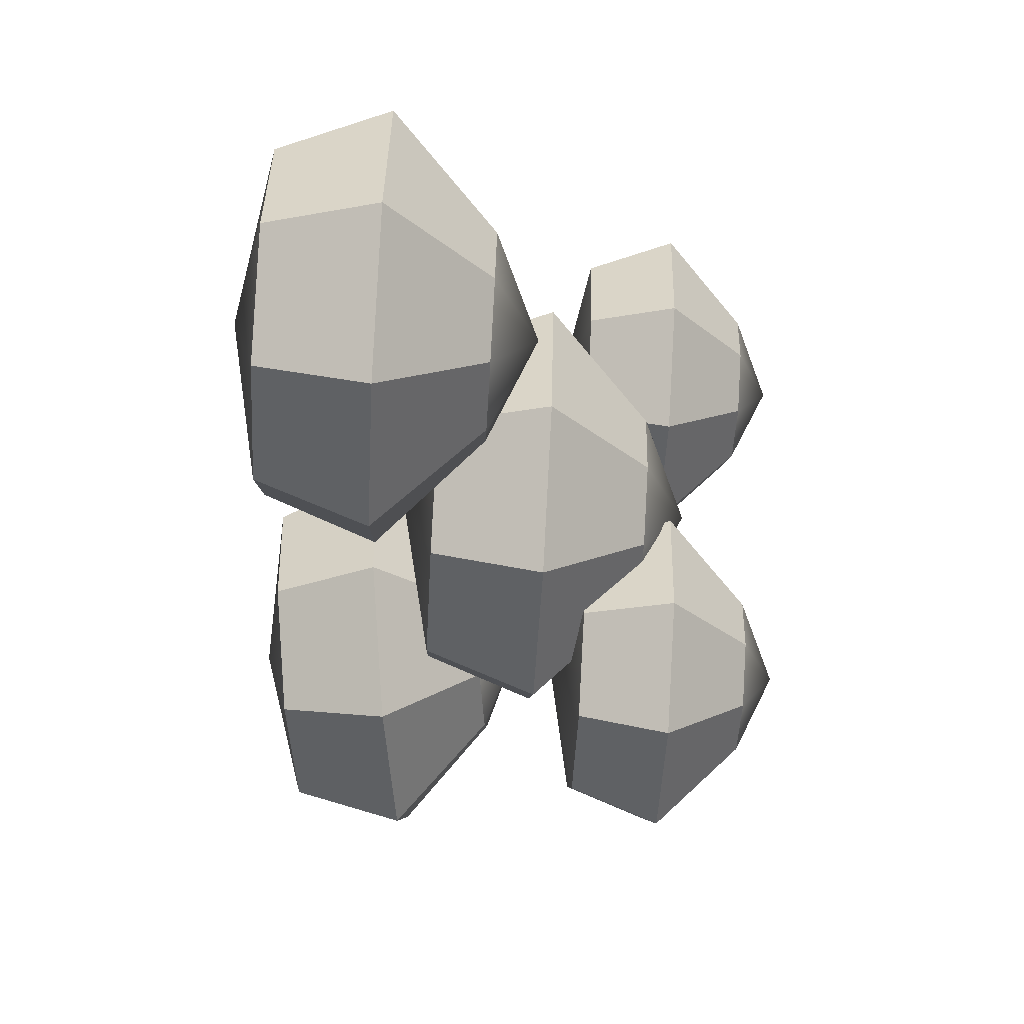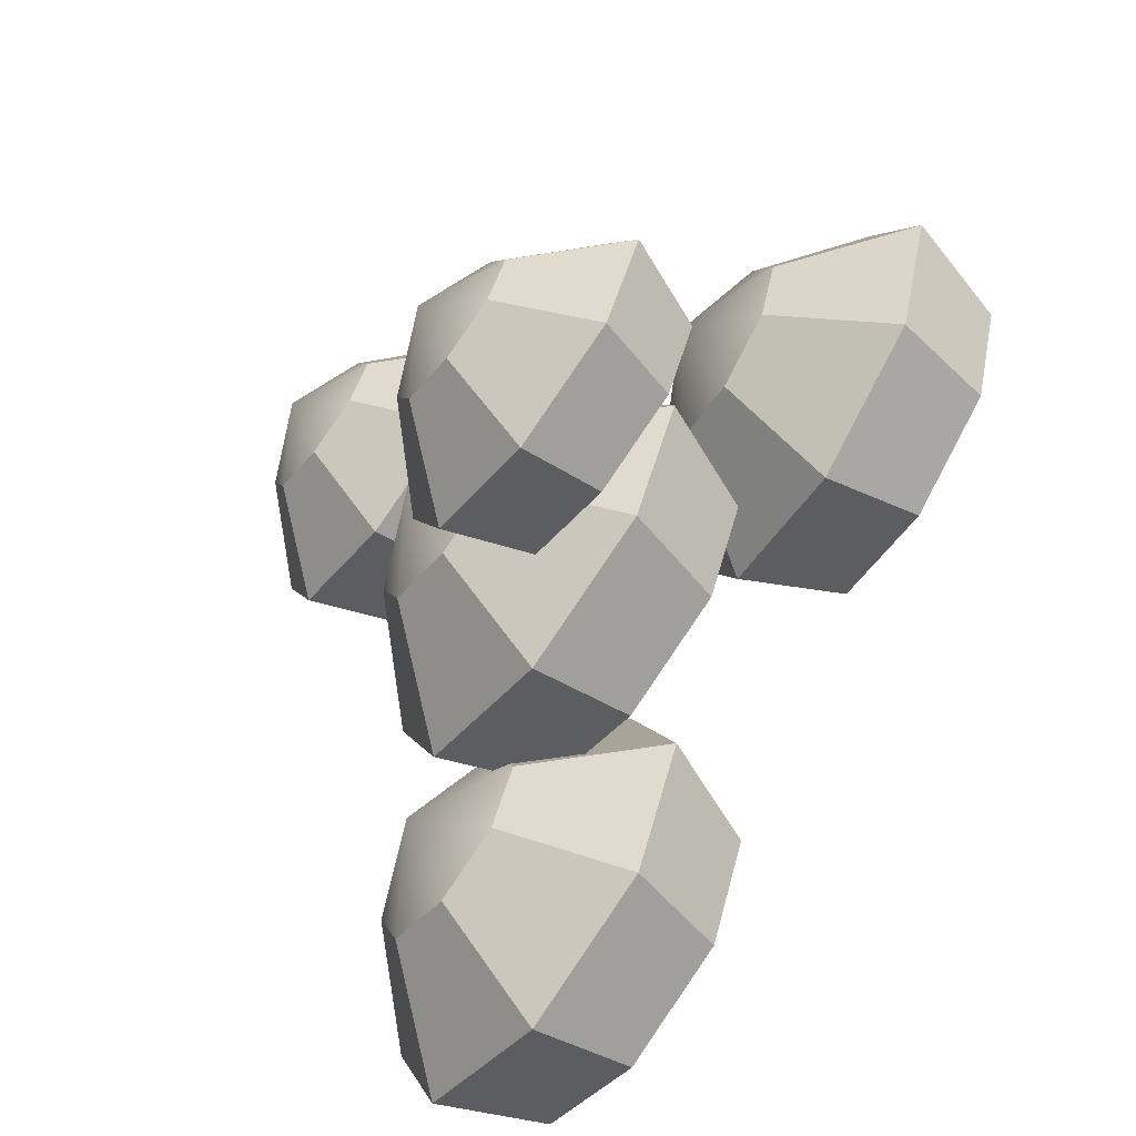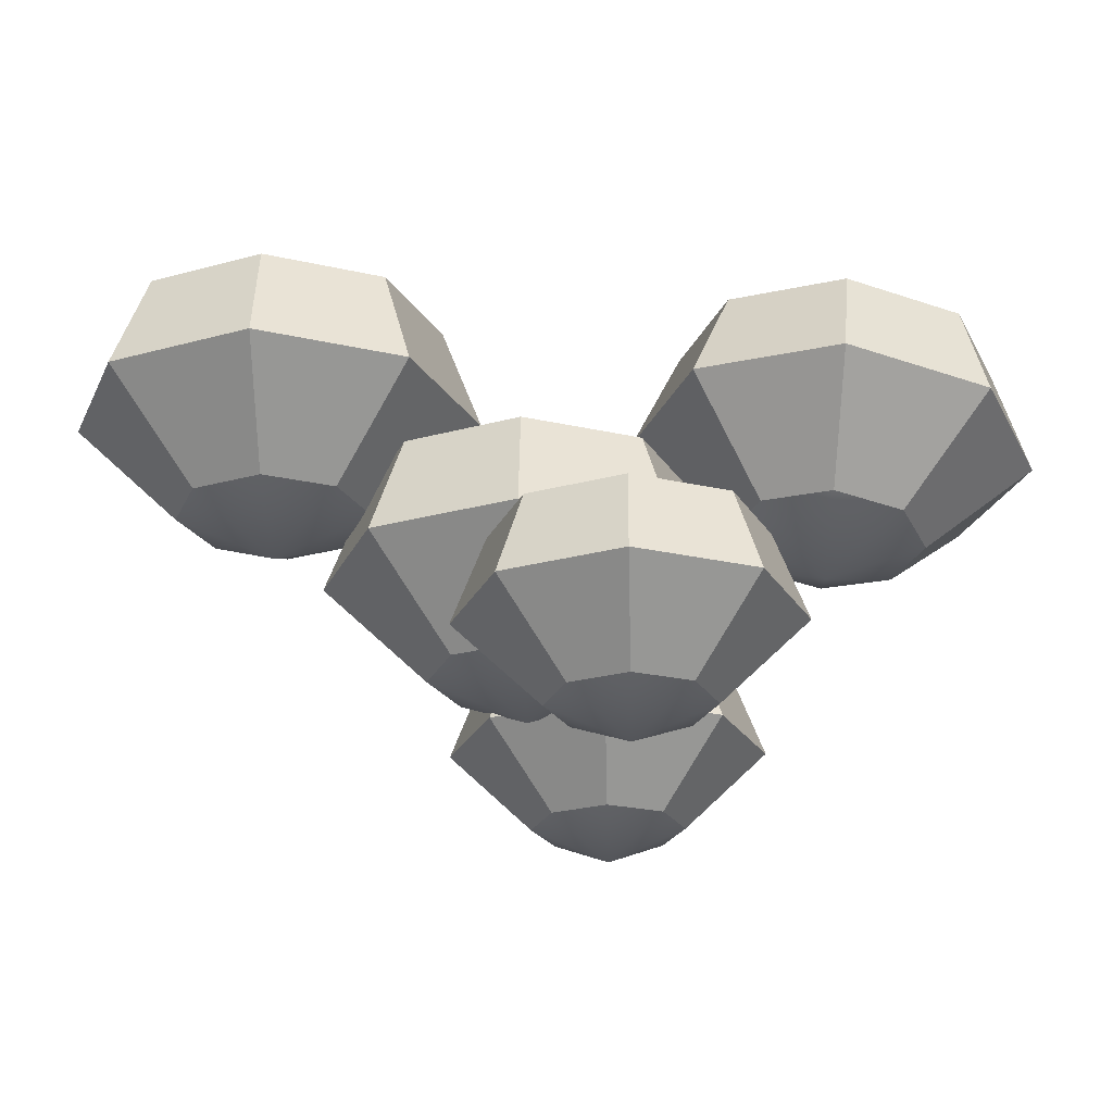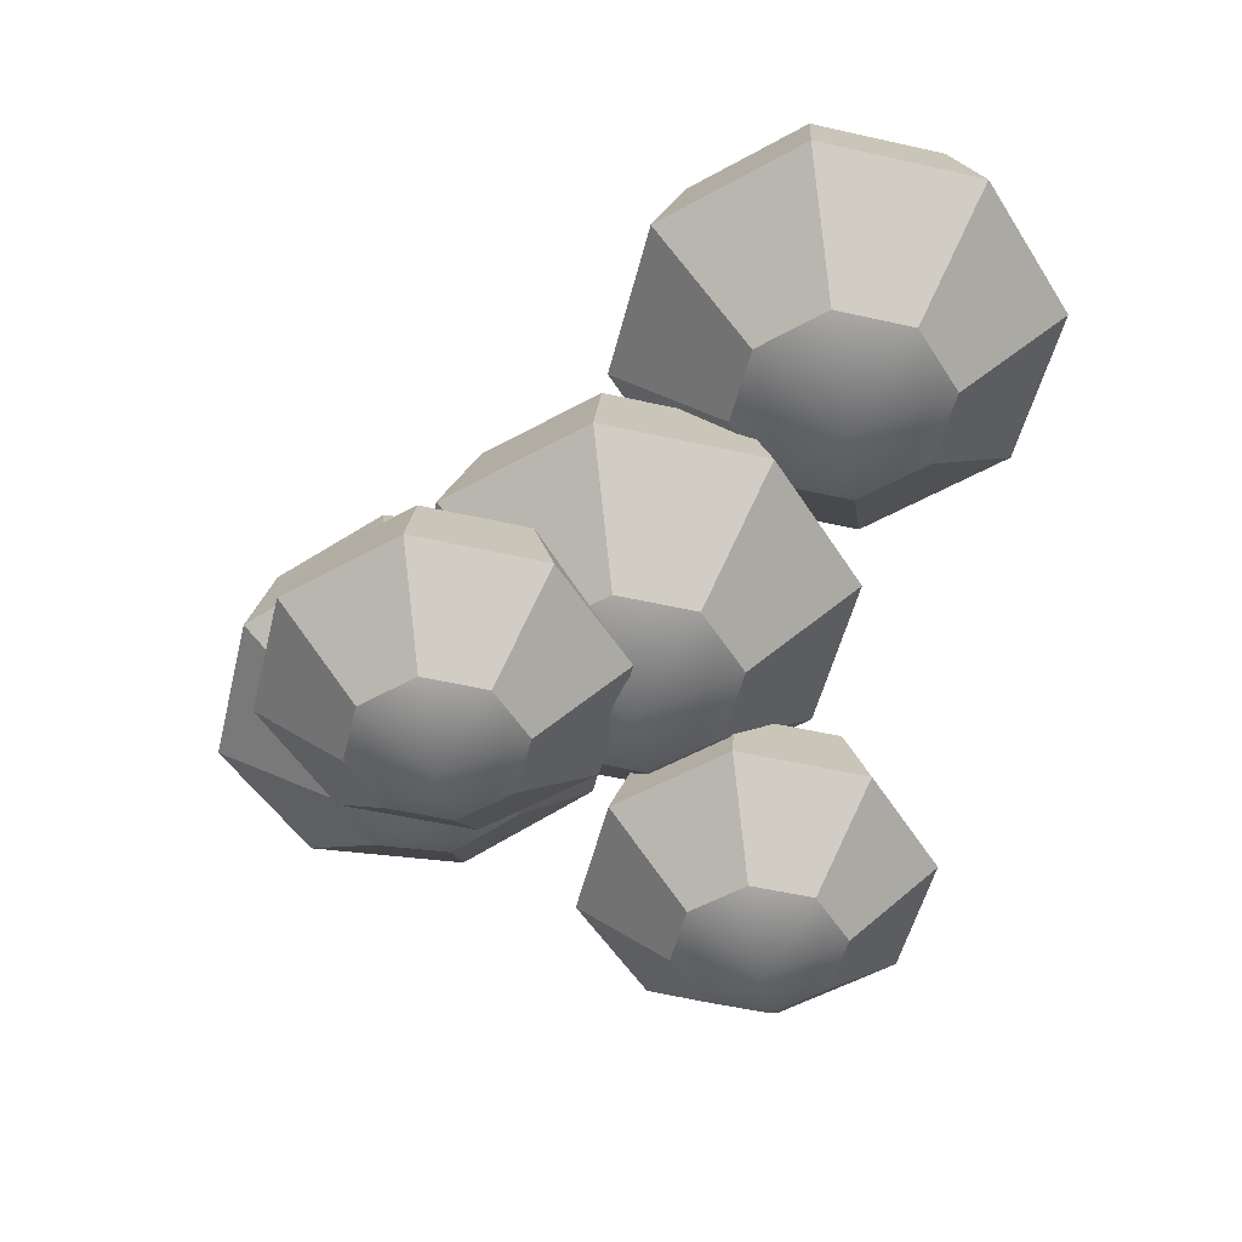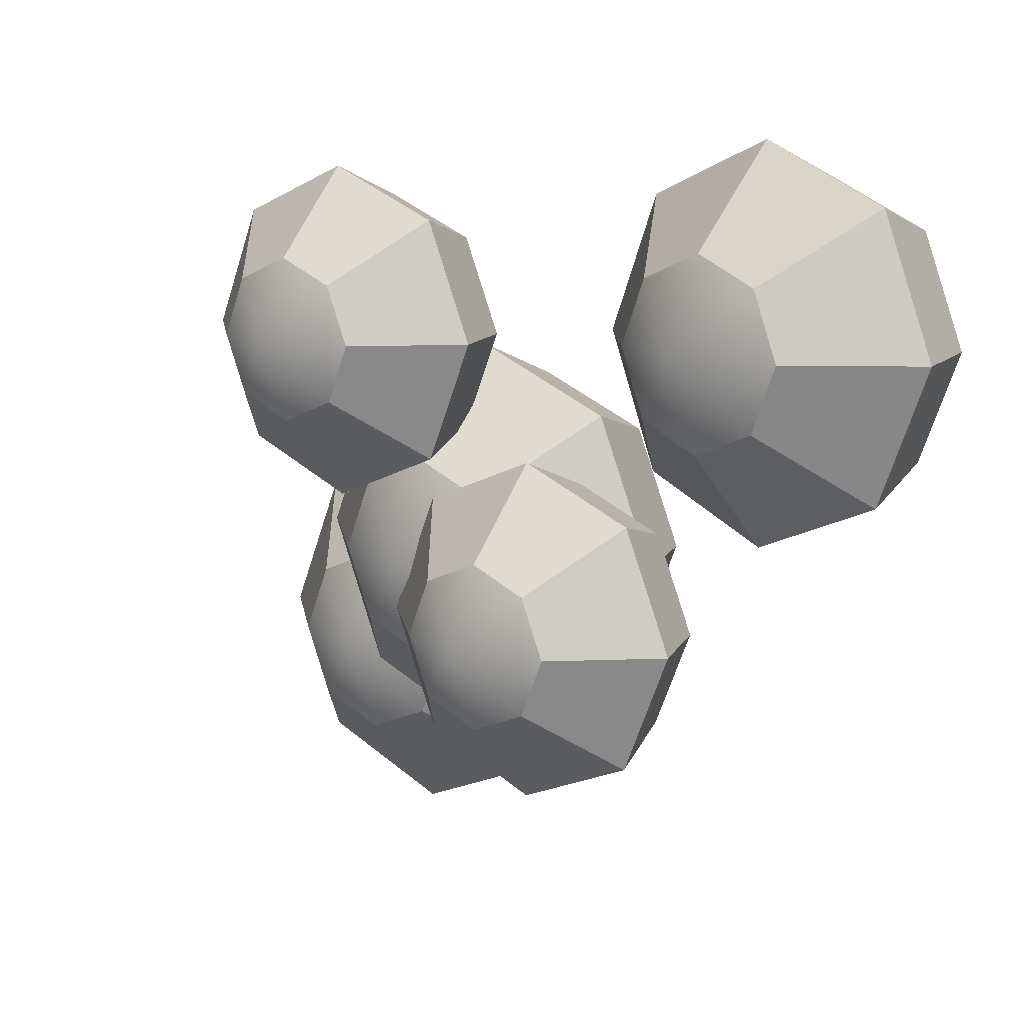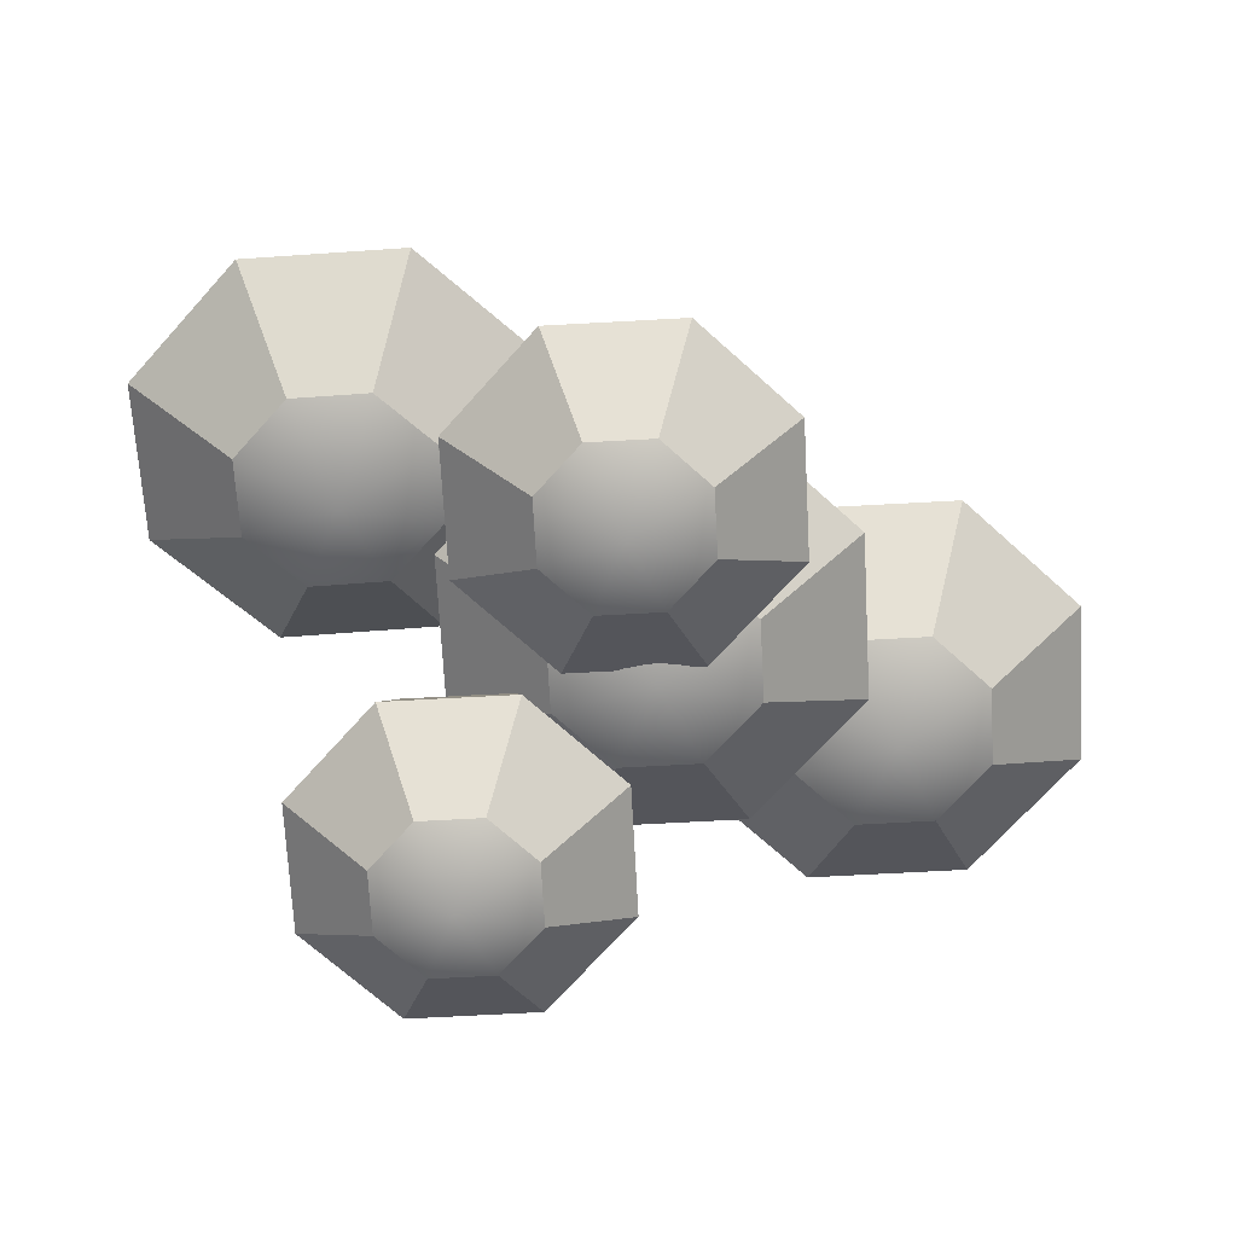
<metadata>
{"format":"obj","ext":"obj","renderer":"f3d","projection":"perspective","resolution":1024,"background":"white","views":[{"elev":-73.4,"azim":-93.3,"up":"+Z"},{"elev":-66.9,"azim":52.4,"up":"+Z"},{"elev":-24.4,"azim":-43.1,"up":"+Y"},{"elev":-51.9,"azim":-171.3,"up":"+Y"},{"elev":11.3,"azim":38.1,"up":"+Z"},{"elev":-70.8,"azim":115.6,"up":"+Y"}]}
</metadata>
<code>
g default
v -2.051 30.43 15.07
v -7.057 30.43 12.99
v -12.06 30.43 15.07
v -14.14 30.43 20.07
v -12.06 30.43 25.08
v -7.057 30.43 27.15
v -2.051 30.43 25.08
v 0.0222 30.43 20.07
v 3.298 37.58 9.717
v -7.057 37.58 5.429
v -17.41 37.58 9.717
v -21.7 37.58 20.07
v -17.41 37.58 30.43
v -7.057 37.58 34.71
v 3.298 37.58 30.43
v 7.587 37.58 20.07
v -7.057 27.29 20.07
v 1.224 45.19 11.79
v -7.057 45.19 8.361
v -7.057 47.51 20.07
v -15.34 45.19 11.79
v -18.77 45.19 20.07
v -15.34 45.19 28.35
v -7.057 45.19 31.78
v 1.224 45.19 28.35
v 4.654 45.19 20.07
v 18.89 30.43 -9.086
v 13.88 30.43 -11.16
v 8.879 30.43 -9.086
v 6.806 30.43 -4.081
v 8.879 30.43 0.9248
v 13.88 30.43 2.998
v 18.89 30.43 0.9248
v 20.96 30.43 -4.081
v 24.24 37.58 -14.44
v 13.88 37.58 -18.72
v 3.53 37.58 -14.44
v -0.7584 37.58 -4.081
v 3.53 37.58 6.274
v 13.88 37.58 10.56
v 24.24 37.58 6.274
v 28.53 37.58 -4.081
v 13.88 27.29 -4.081
v 22.17 45.19 -12.36
v 13.88 45.19 -15.79
v 13.88 47.51 -4.081
v 5.604 45.19 -12.36
v 2.174 45.19 -4.081
v 5.604 45.19 4.2
v 13.88 45.19 7.63
v 22.17 45.19 4.2
v 25.6 45.19 -4.081
v 6.414 40.15 -6.37
v 0.09182 40.15 -8.988
v -6.23 40.15 -6.37
v -8.848 40.15 -0.0481
v -6.23 40.15 6.274
v 0.09182 40.15 8.892
v 6.414 40.15 6.274
v 9.032 40.15 -0.0481
v 13.17 49.18 -13.13
v 0.09182 49.18 -18.54
v -12.99 49.18 -13.13
v -18.4 49.18 -0.0481
v -12.99 49.18 13.03
v 0.09182 49.18 18.45
v 13.17 49.18 13.03
v 18.59 49.18 -0.0481
v 0.09182 36.19 -0.0481
v 10.55 58.79 -10.51
v 0.09182 58.79 -14.84
v 0.09182 61.72 -0.0481
v -10.37 58.79 -10.51
v -14.7 58.79 -0.0481
v -10.37 58.79 10.41
v 0.09182 58.79 14.74
v 10.55 58.79 10.41
v 14.88 58.79 -0.0481
v 26.3 53.03 12.12
v 20.03 53.85 9.502
v 13.76 54.67 12.12
v 11.17 55.01 18.44
v 13.76 54.67 24.76
v 20.03 53.85 27.38
v 26.3 53.03 24.76
v 28.89 52.69 18.44
v 34.17 61.1 5.366
v 21.2 62.8 -0.05085
v 8.239 64.5 5.366
v 2.868 65.2 18.44
v 8.239 64.5 31.52
v 21.2 62.8 36.94
v 34.17 61.1 31.52
v 39.54 60.39 18.44
v 19.51 49.92 18.44
v 32.82 70.97 7.985
v 22.45 72.33 3.653
v 22.84 75.23 18.44
v 12.08 73.69 7.985
v 7.789 74.25 18.44
v 12.08 73.69 28.9
v 22.45 72.33 33.23
v 32.82 70.97 28.9
v 37.12 70.4 18.44
v -12.31 54.63 -19.68
v -18.63 54.63 -22.3
v -24.96 54.63 -19.68
v -27.57 54.63 -13.36
v -24.96 54.63 -7.034
v -18.63 54.63 -4.416
v -12.31 54.63 -7.034
v -9.694 54.63 -13.36
v -5.557 63.66 -26.43
v -18.63 63.66 -31.85
v -31.71 63.66 -26.43
v -37.13 63.66 -13.36
v -31.71 63.66 -0.279
v -18.63 63.66 5.138
v -5.557 63.66 -0.279
v -0.1406 63.66 -13.36
v -18.63 50.66 -13.36
v -8.176 73.26 -23.81
v -18.63 73.26 -28.15
v -18.63 76.2 -13.36
v -29.09 73.26 -23.81
v -33.42 73.26 -13.36
v -29.09 73.26 -2.898
v -18.63 73.26 1.434
v -8.176 73.26 -2.898
v -3.844 73.26 -13.36
g polySurface10
f 1 2 10 9
f 2 3 11 10
f 3 4 12 11
f 4 5 13 12
f 5 6 14 13
f 6 7 15 14
f 7 8 16 15
f 8 1 9 16
f 2 1 17
f 3 2 17
f 4 3 17
f 5 4 17
f 6 5 17
f 7 6 17
f 8 7 17
f 1 8 17
f 18 19 20
f 19 21 20
f 21 22 20
f 22 23 20
f 23 24 20
f 24 25 20
f 25 26 20
f 26 18 20
f 9 10 19 18
f 10 11 21 19
f 11 12 22 21
f 12 13 23 22
f 13 14 24 23
f 14 15 25 24
f 15 16 26 25
f 16 9 18 26
f 27 28 36 35
f 28 29 37 36
f 29 30 38 37
f 30 31 39 38
f 31 32 40 39
f 32 33 41 40
f 33 34 42 41
f 34 27 35 42
f 28 27 43
f 29 28 43
f 30 29 43
f 31 30 43
f 32 31 43
f 33 32 43
f 34 33 43
f 27 34 43
f 44 45 46
f 45 47 46
f 47 48 46
f 48 49 46
f 49 50 46
f 50 51 46
f 51 52 46
f 52 44 46
f 35 36 45 44
f 36 37 47 45
f 37 38 48 47
f 38 39 49 48
f 39 40 50 49
f 40 41 51 50
f 41 42 52 51
f 42 35 44 52
f 53 54 62 61
f 54 55 63 62
f 55 56 64 63
f 56 57 65 64
f 57 58 66 65
f 58 59 67 66
f 59 60 68 67
f 60 53 61 68
f 54 53 69
f 55 54 69
f 56 55 69
f 57 56 69
f 58 57 69
f 59 58 69
f 60 59 69
f 53 60 69
f 70 71 72
f 71 73 72
f 73 74 72
f 74 75 72
f 75 76 72
f 76 77 72
f 77 78 72
f 78 70 72
f 61 62 71 70
f 62 63 73 71
f 63 64 74 73
f 64 65 75 74
f 65 66 76 75
f 66 67 77 76
f 67 68 78 77
f 68 61 70 78
f 79 80 88 87
f 80 81 89 88
f 81 82 90 89
f 82 83 91 90
f 83 84 92 91
f 84 85 93 92
f 85 86 94 93
f 86 79 87 94
f 80 79 95
f 81 80 95
f 82 81 95
f 83 82 95
f 84 83 95
f 85 84 95
f 86 85 95
f 79 86 95
f 96 97 98
f 97 99 98
f 99 100 98
f 100 101 98
f 101 102 98
f 102 103 98
f 103 104 98
f 104 96 98
f 87 88 97 96
f 88 89 99 97
f 89 90 100 99
f 90 91 101 100
f 91 92 102 101
f 92 93 103 102
f 93 94 104 103
f 94 87 96 104
f 105 106 114 113
f 106 107 115 114
f 107 108 116 115
f 108 109 117 116
f 109 110 118 117
f 110 111 119 118
f 111 112 120 119
f 112 105 113 120
f 106 105 121
f 107 106 121
f 108 107 121
f 109 108 121
f 110 109 121
f 111 110 121
f 112 111 121
f 105 112 121
f 122 123 124
f 123 125 124
f 125 126 124
f 126 127 124
f 127 128 124
f 128 129 124
f 129 130 124
f 130 122 124
f 113 114 123 122
f 114 115 125 123
f 115 116 126 125
f 116 117 127 126
f 117 118 128 127
f 118 119 129 128
f 119 120 130 129
f 120 113 122 130

</code>
